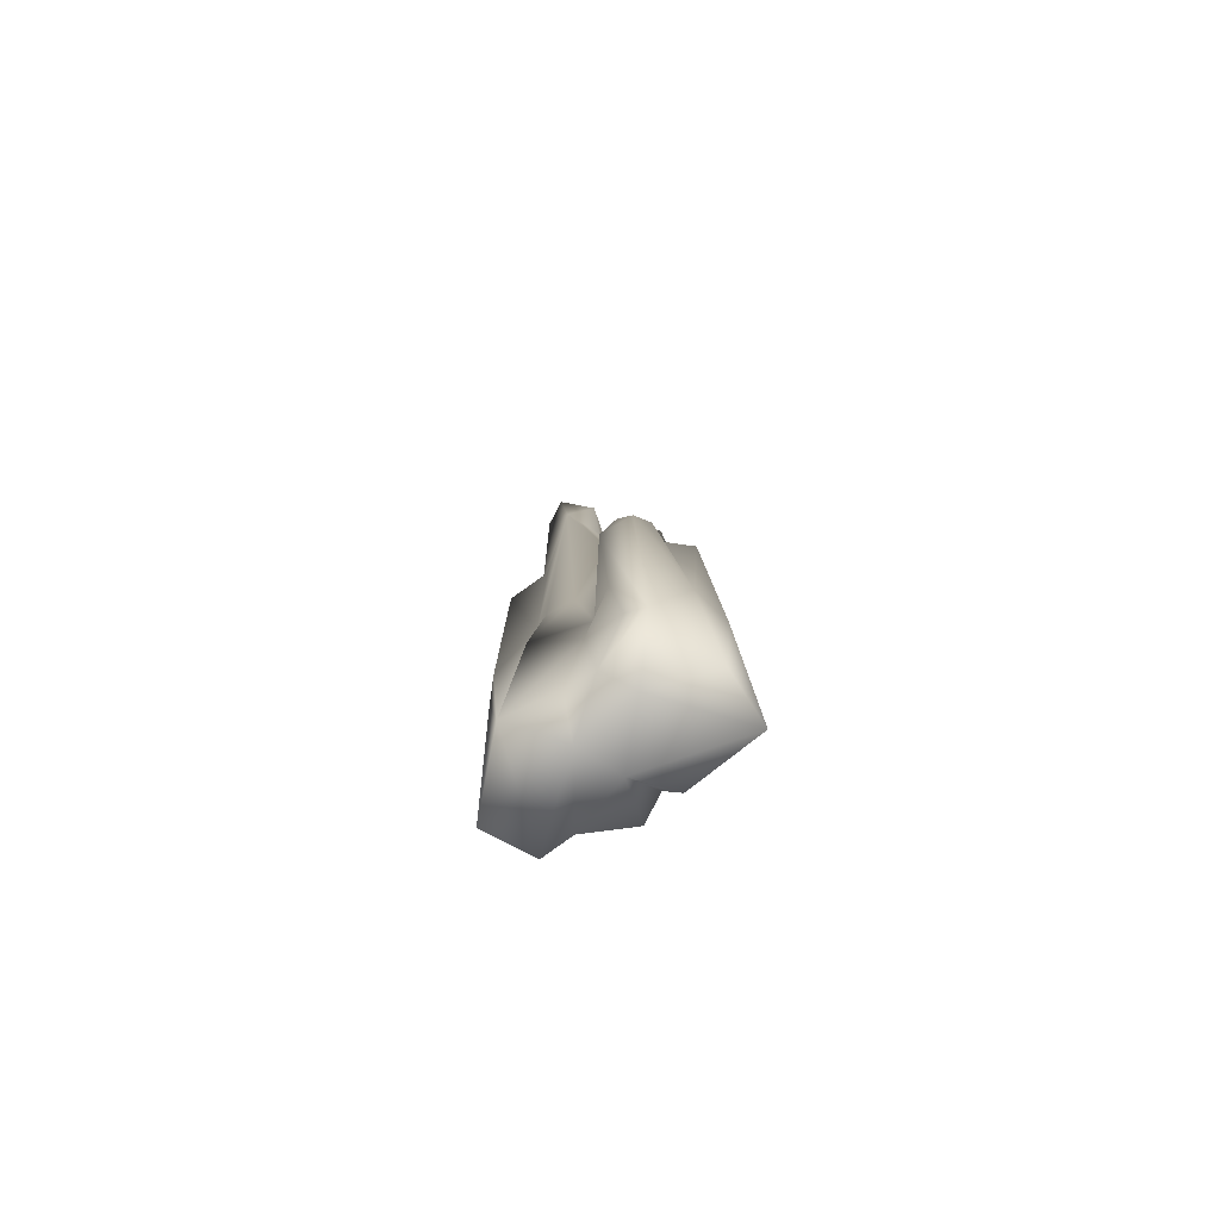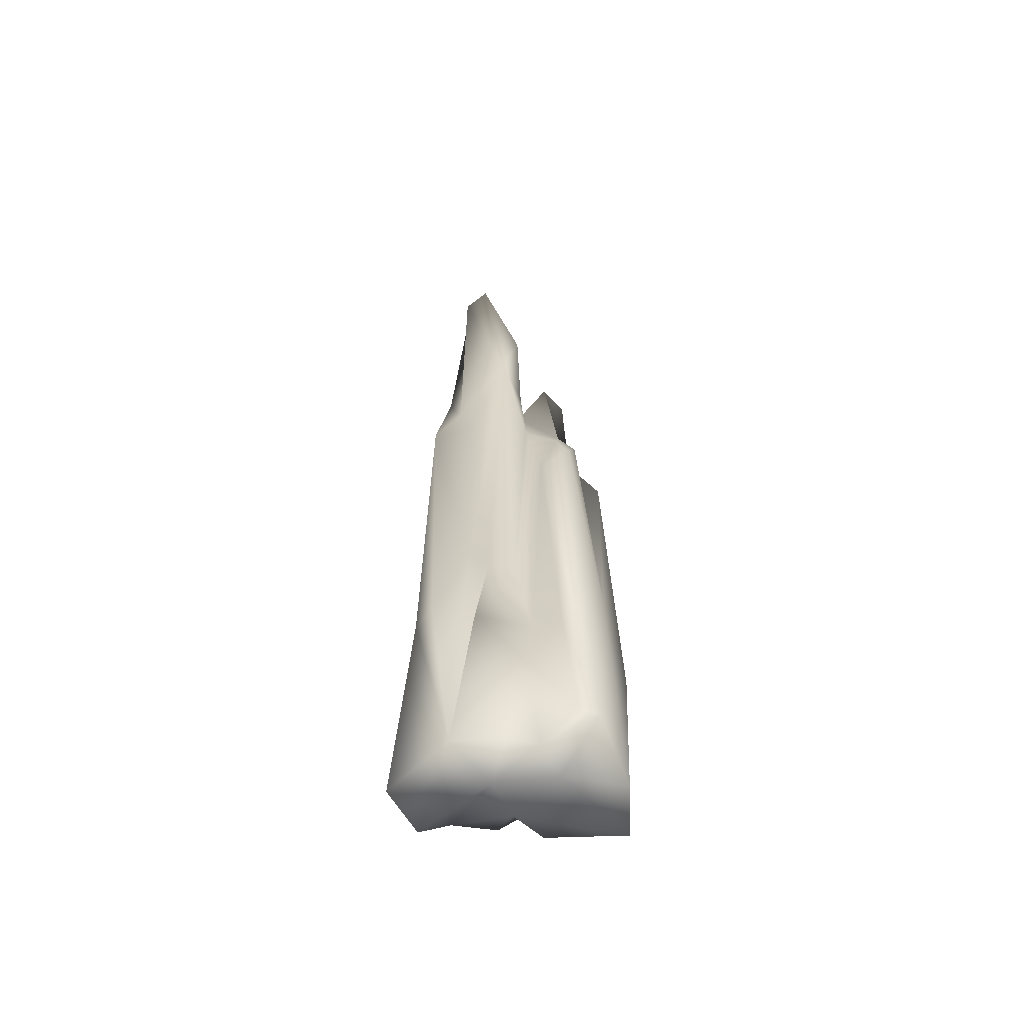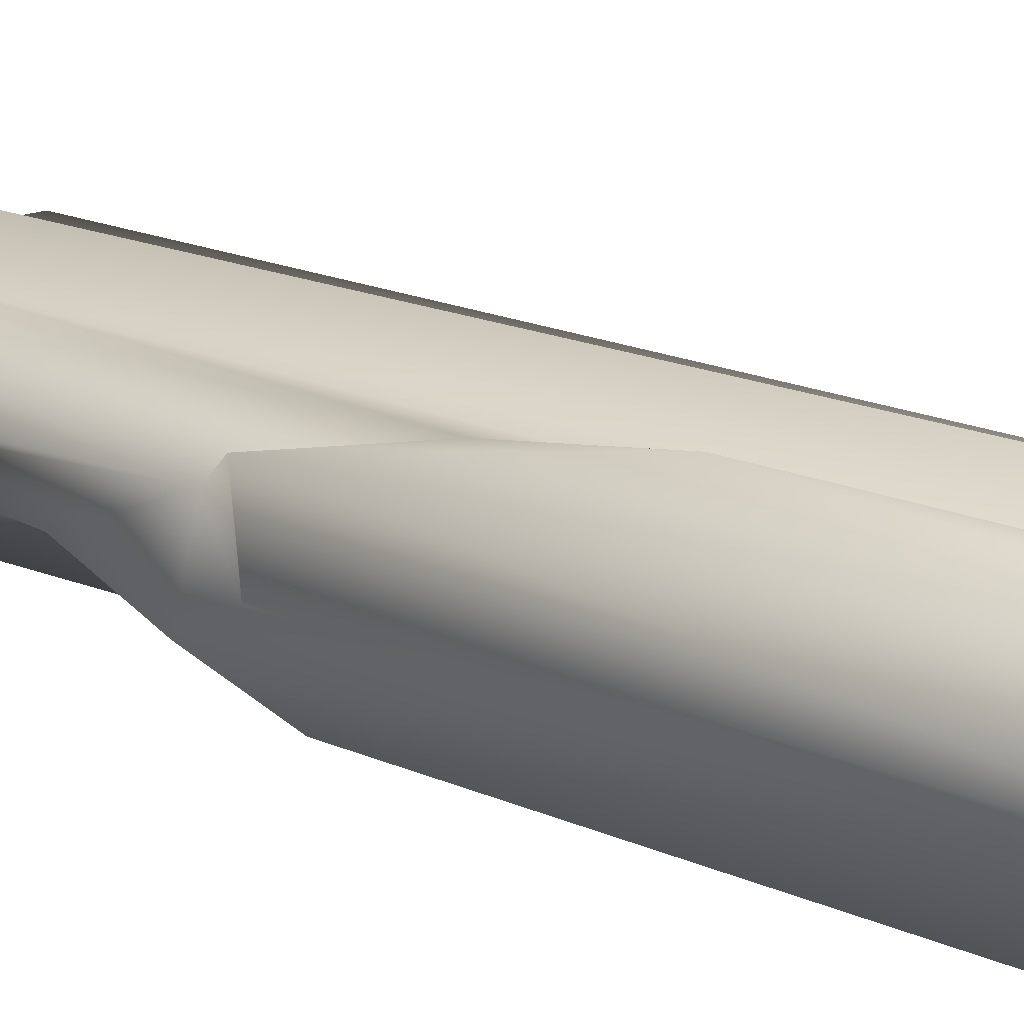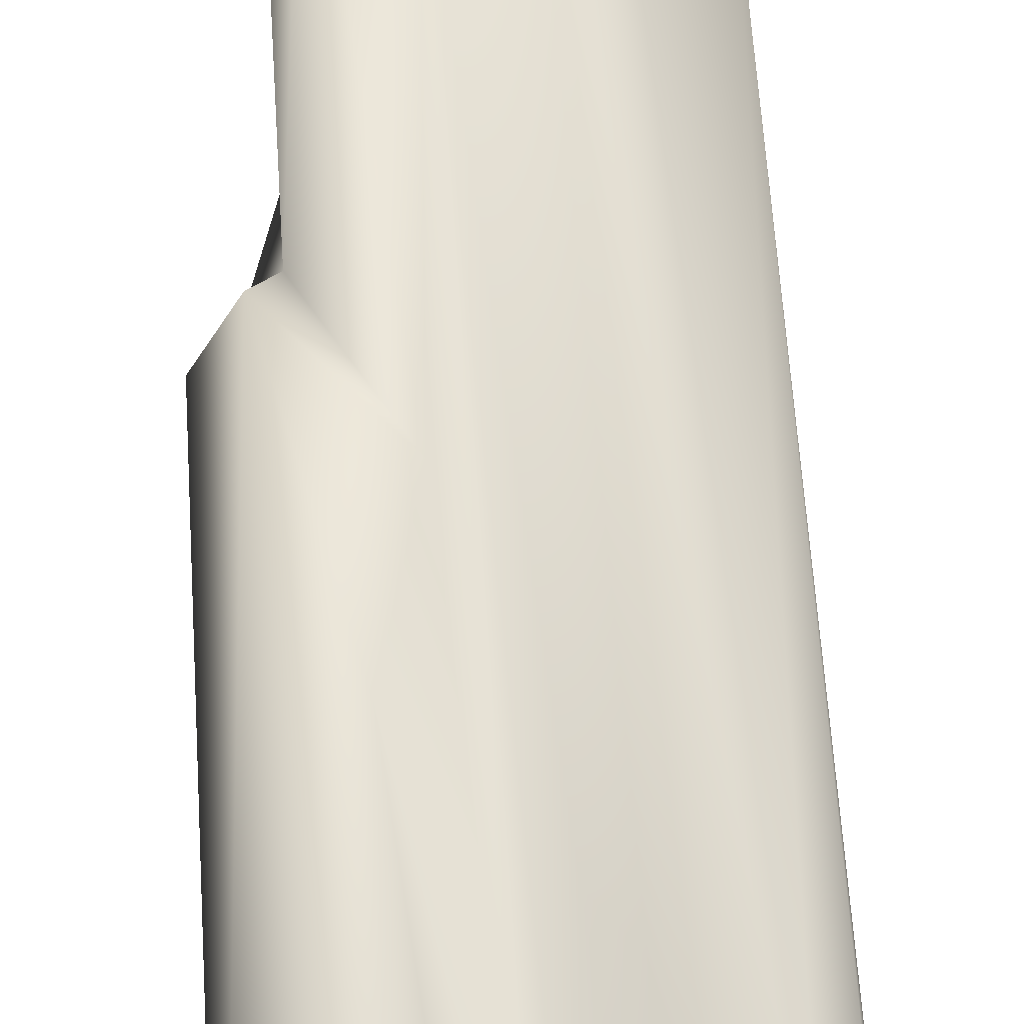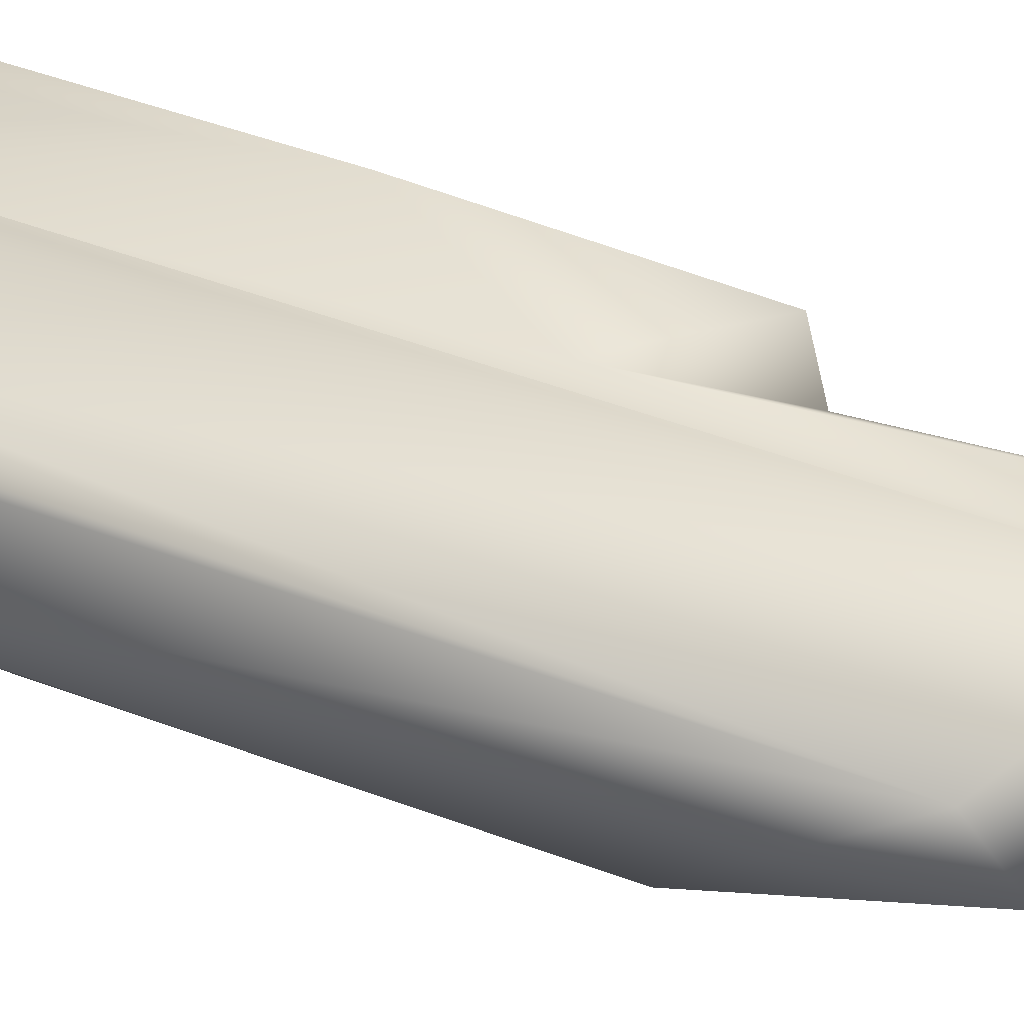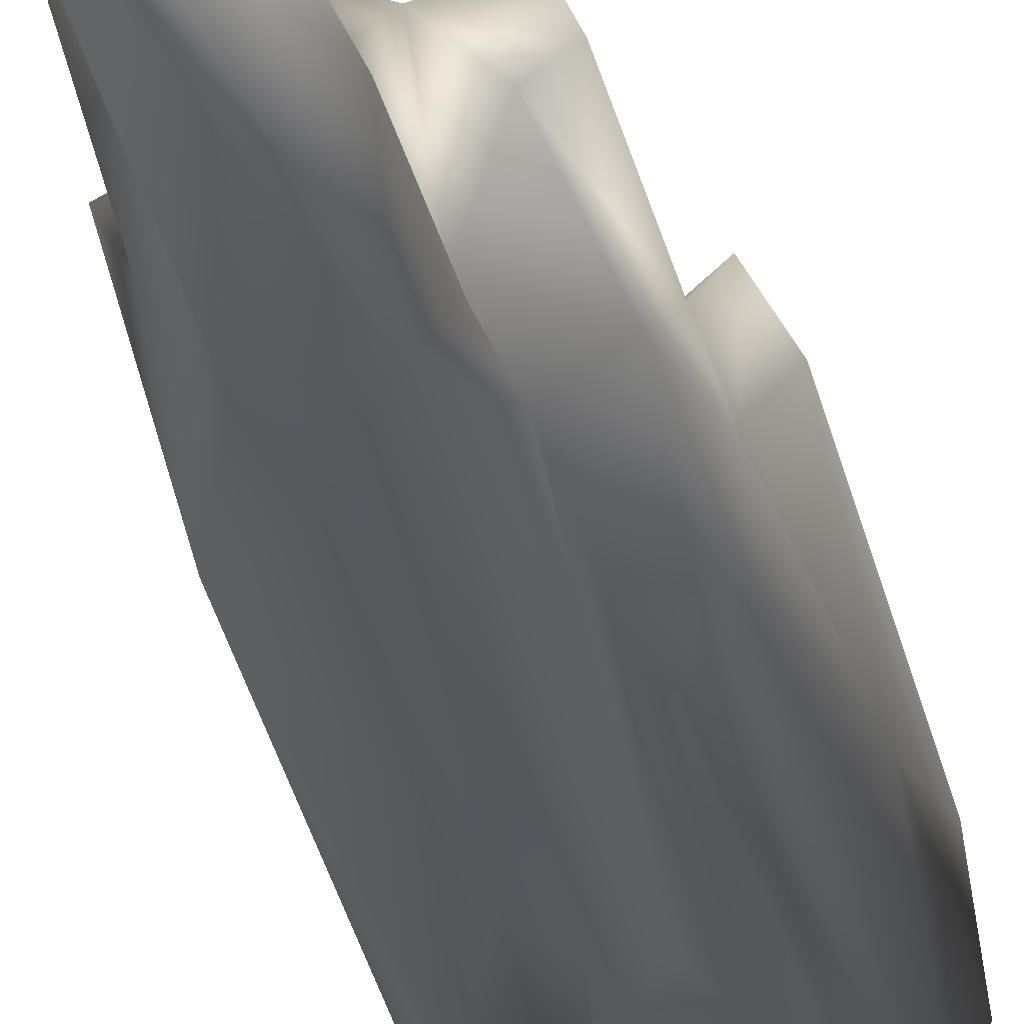
<metadata>
{"format":"obj","ext":"obj","renderer":"f3d","projection":"perspective","resolution":1024,"background":"white","views":[{"elev":-77.8,"azim":-134.2,"up":"+Y"},{"elev":-58.9,"azim":-166.1,"up":"+Y"},{"elev":35.2,"azim":-65.0,"up":"+Z"},{"elev":69.4,"azim":-4.5,"up":"+Z"},{"elev":26.8,"azim":123.9,"up":"+Z"},{"elev":-25.9,"azim":-171.1,"up":"+Z"}]}
</metadata>
<code>
o Crystal_16_low
v 0.02884 -0.004706 -0.03845
v 0.09099 0.004207 -0.1624
v 0.2223 0.005538 0.06725
v -0.03028 1.728 0.1125
v -0.06339 1.211 0.1267
v -0.02809 0.5297 0.121
v -0.06887 1.091 -0.04861
v -0.04667 0.6941 -0.1215
v -0.07986 0.4585 -0.09613
v -0.1404 0.3795 0.2035
v -0.2262 0.006337 0.1879
v -0.03716 0.03042 0.1702
v -0.06509 0.3169 -0.1068
v 0.04311 0.4602 -0.1599
v 0.2224 0.534 0.04017
v 0.2104 1.709 0.02947
v 0.1078 1.991 0.02445
v 0.1387 2.359 -0.02621
v 0.02659 1.978 0.03548
v 0.1828 1.447 -0.1314
v 0.2011 0.533 -0.1156
v -0.1172 1.152 -0.1238
v -0.1214 -0.006971 -0.02228
v 0.007824 0.001038 0.0682
v -0.2538 0.02045 0.06308
v -0.228 0.0705 -0.1043
v -0.2329 0.6823 0.03788
v -0.1873 1.334 0.02063
v -0.1935 1.39 -0.02493
v -0.1055 1.854 0.01064
v -0.1429 1.521 0.000892
v -0.1576 1.382 0.09135
v -0.1474 1.819 0.06434
v -0.1151 1.8 0.1368
v -0.02696 1.834 0.09254
v -0.04807 1.693 -0.0599
v -0.01585 1.777 -0.1429
v -0.05973 1.51 -0.04695
v 0.07265 0.8006 -0.1196
v 0.01774 0.6888 -0.1412
v 0.1515 0.5351 -0.1516
v 0.2612 0.01793 -0.05051
v 0.06903 0.09063 0.176
v 0.1526 0.02956 0.08494
v 0.1221 1.737 0.05844
v 0.05767 1.709 0.1293
v 0.1737 0.6176 0.06978
v 0.1176 2.354 -0.1004
v 0.1274 1.627 -0.08498
v 0.1662 1.75 -0.06033
v -0.1879 1.283 -0.08336
v -0.1597 0.3872 -0.1342
v -0.153 1.305 -0.1017
v 0.0374 2.415 0.004239
v -0.1154 1 0.2084
v -0.1868 1.343 0.1523
v -0.2636 0.4229 0.08858
v -0.03009 1.66 -0.01557
v -0.04315 2.034 -0.07652
v 0.05365 2.387 -0.1183
v -0.1888 0.07517 -0.1252
v -0.09379 0.01547 -0.09761
v -0.022 0.04218 -0.1122
v -0.01002 1.945 -0.000912
v -0.2348 1.31 0.07772
v 0.001601 0.1 0.1557
v -0.01542 1.679 0.003708
v 0.08321 1.495 -0.1067
g Crystal_16_low_Crystal_16_low_Default_OBJ.055
f 1 2 3
f 4 5 6
f 7 8 9
f 10 11 12
f 13 14 2
f 15 16 3
f 17 18 19
f 20 16 21
f 22 7 9
f 23 24 11
f 25 26 23
f 27 28 29
f 30 31 32
f 33 34 35
f 36 37 38
f 39 2 40
f 20 21 41
f 3 2 42
f 43 24 44
f 1 44 24
f 45 46 47
f 17 19 46
f 37 48 49
f 50 18 17
f 16 45 47
f 45 16 50
f 27 51 26
f 22 9 52
f 26 51 22
f 53 38 22
f 48 18 49
f 18 54 19
f 6 5 55
f 56 57 10
f 34 33 32
f 5 56 55
f 10 57 11
f 11 25 23
f 35 58 30
f 30 58 31
f 59 60 37
f 18 60 54
f 31 58 38
f 58 36 38
f 61 13 62
f 63 13 2
f 4 34 5
f 34 32 5
f 59 64 54
f 60 59 54
f 56 65 57
f 32 56 5
f 39 20 41
f 20 50 16
f 29 51 27
f 31 38 53
f 16 47 3
f 1 3 44
f 32 29 28
f 28 56 32
f 8 38 37
f 37 39 40
f 43 4 66
f 47 46 43
f 16 15 21
f 2 21 42
f 21 15 42
f 15 3 42
f 46 4 43
f 19 4 46
f 9 8 14
f 37 40 8
f 57 65 27
f 11 57 25
f 18 50 49
f 49 50 20
f 62 26 61
f 26 22 52
f 55 10 12
f 10 55 56
f 64 67 35
f 64 59 67
f 23 26 62
f 63 2 1
f 32 33 30
f 33 35 30
f 52 9 13
f 9 14 13
f 44 47 43
f 3 47 44
f 67 36 58
f 67 58 35
f 39 68 20
f 37 68 39
f 61 52 13
f 26 52 61
f 43 66 24
f 24 12 11
f 51 53 22
f 51 31 53
f 17 46 45
f 17 45 50
f 2 39 41
f 41 21 2
f 7 22 38
f 38 8 7
f 6 55 12
f 24 66 12
f 13 63 62
f 62 63 1
f 36 59 37
f 67 59 36
f 12 66 6
f 4 6 66
f 57 27 25
f 25 27 26
f 8 40 14
f 40 2 14
f 35 19 64
f 19 54 64
f 51 29 31
f 32 31 29
f 23 62 1
f 24 23 1
f 18 48 60
f 60 48 37
f 4 35 34
f 19 35 4
f 65 56 28
f 65 28 27
f 68 49 20
f 49 68 37

</code>
